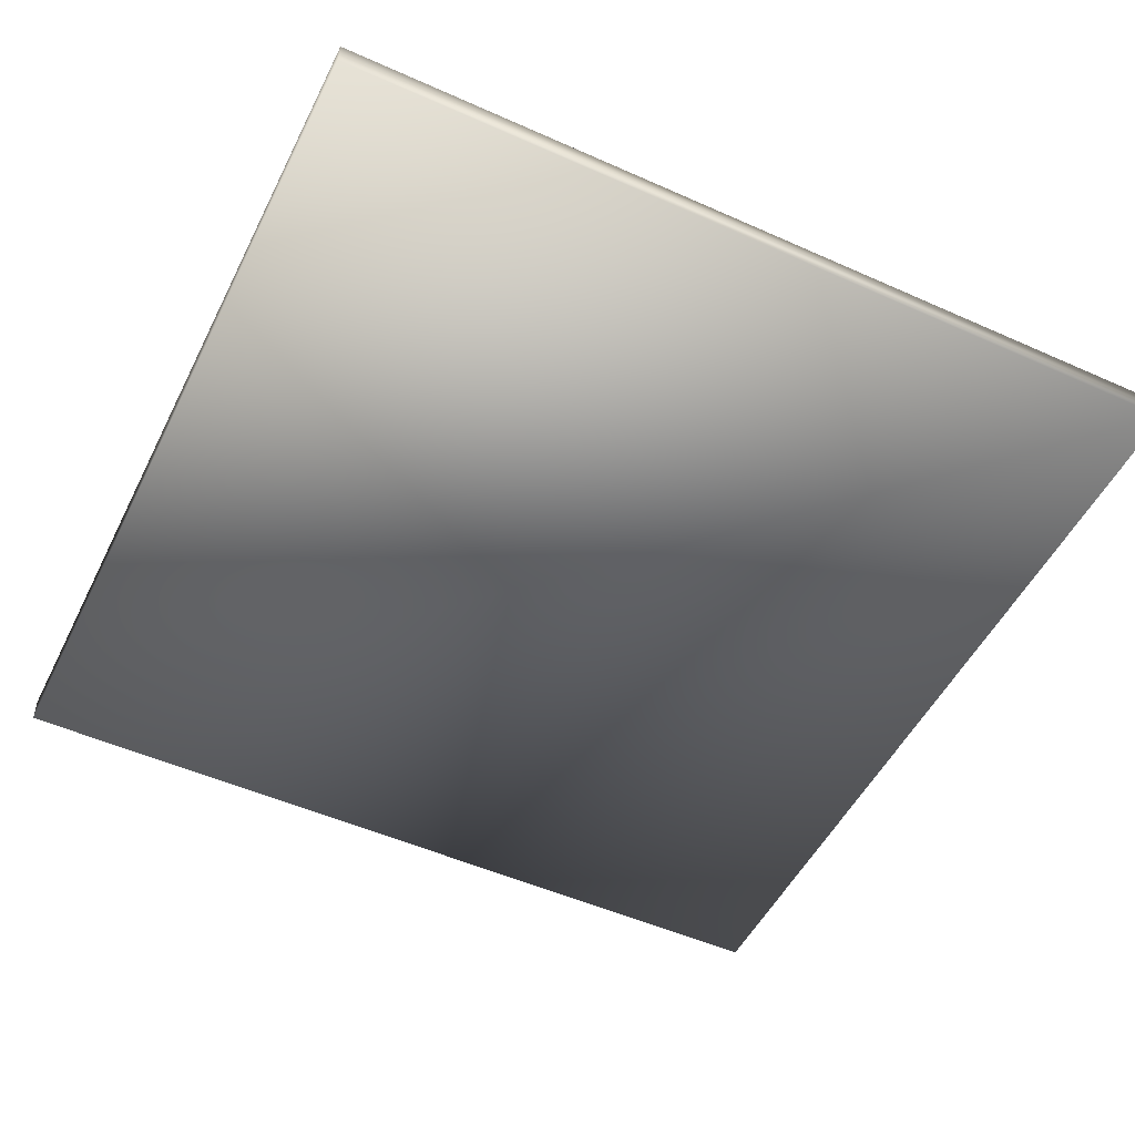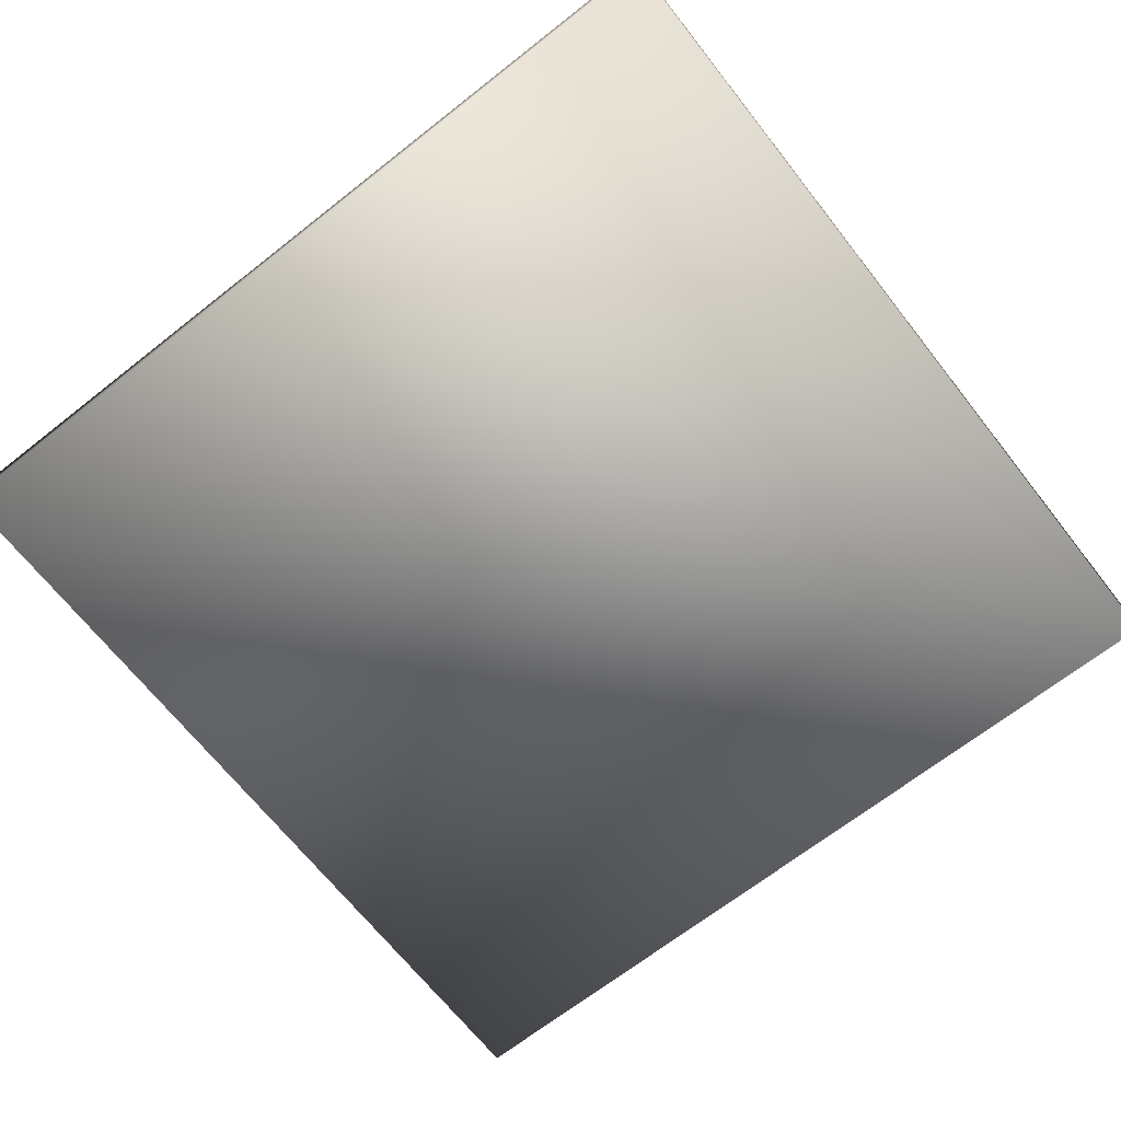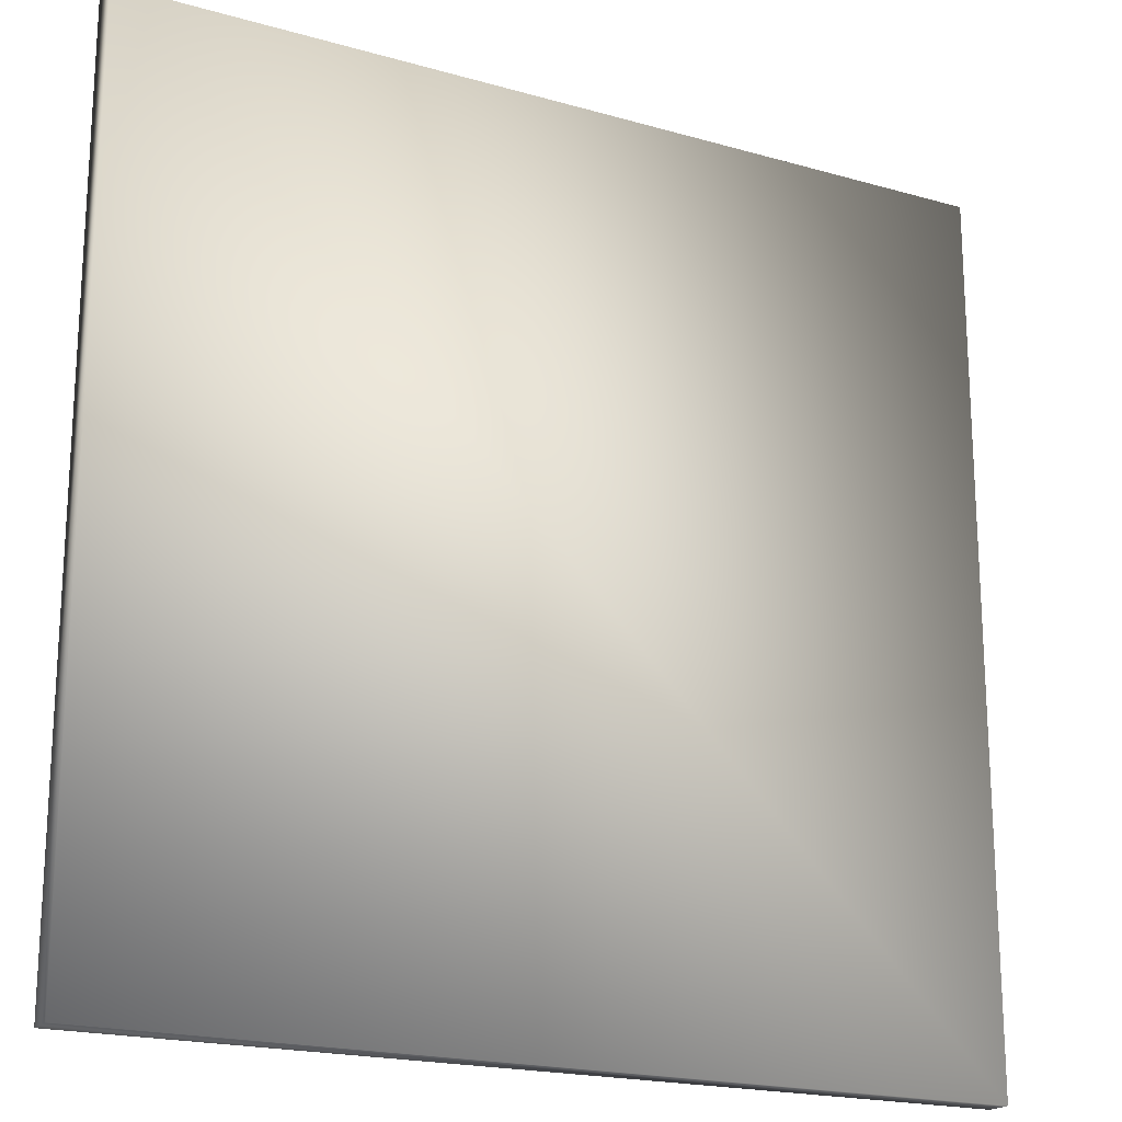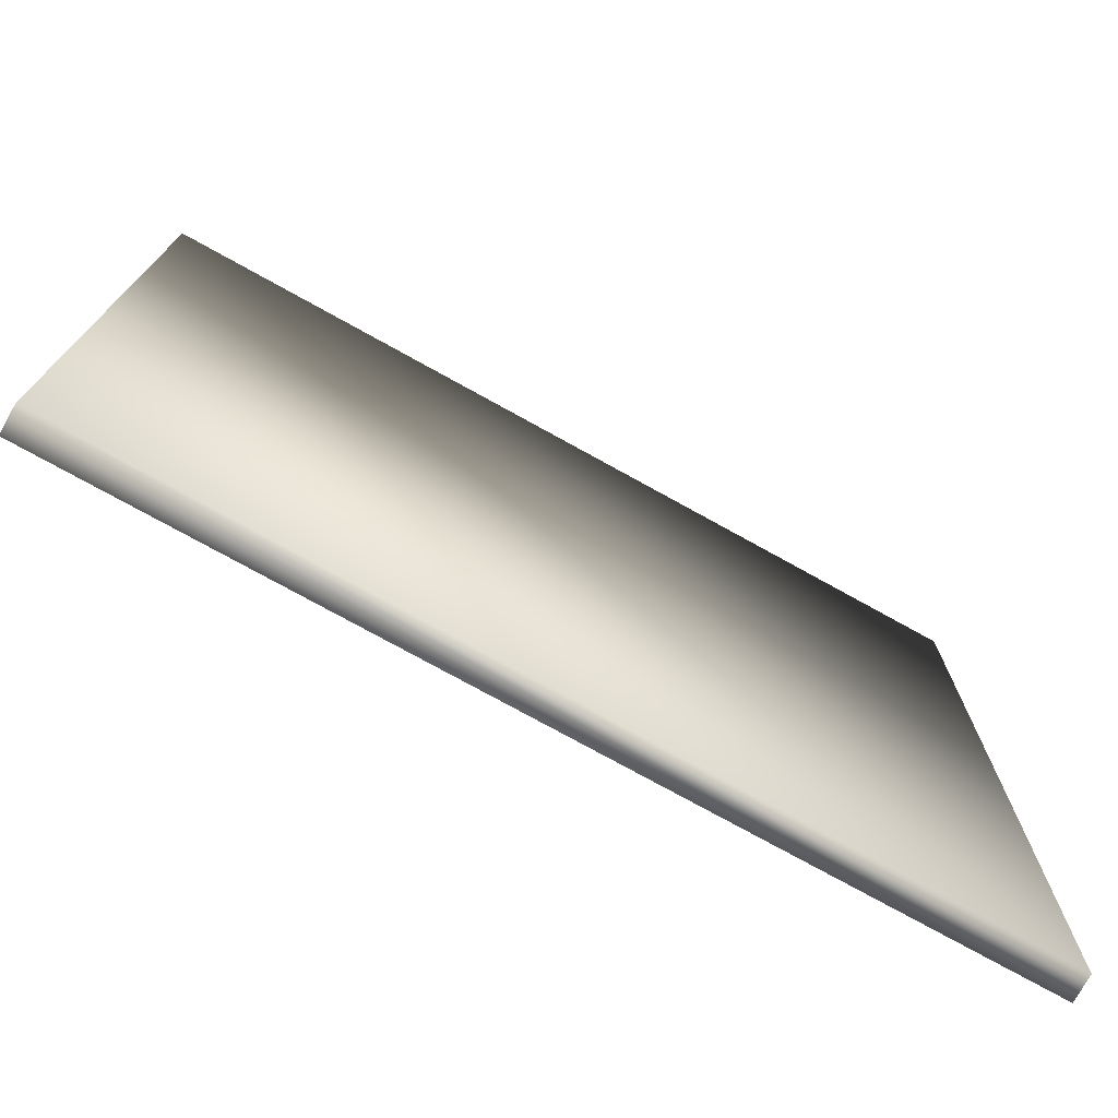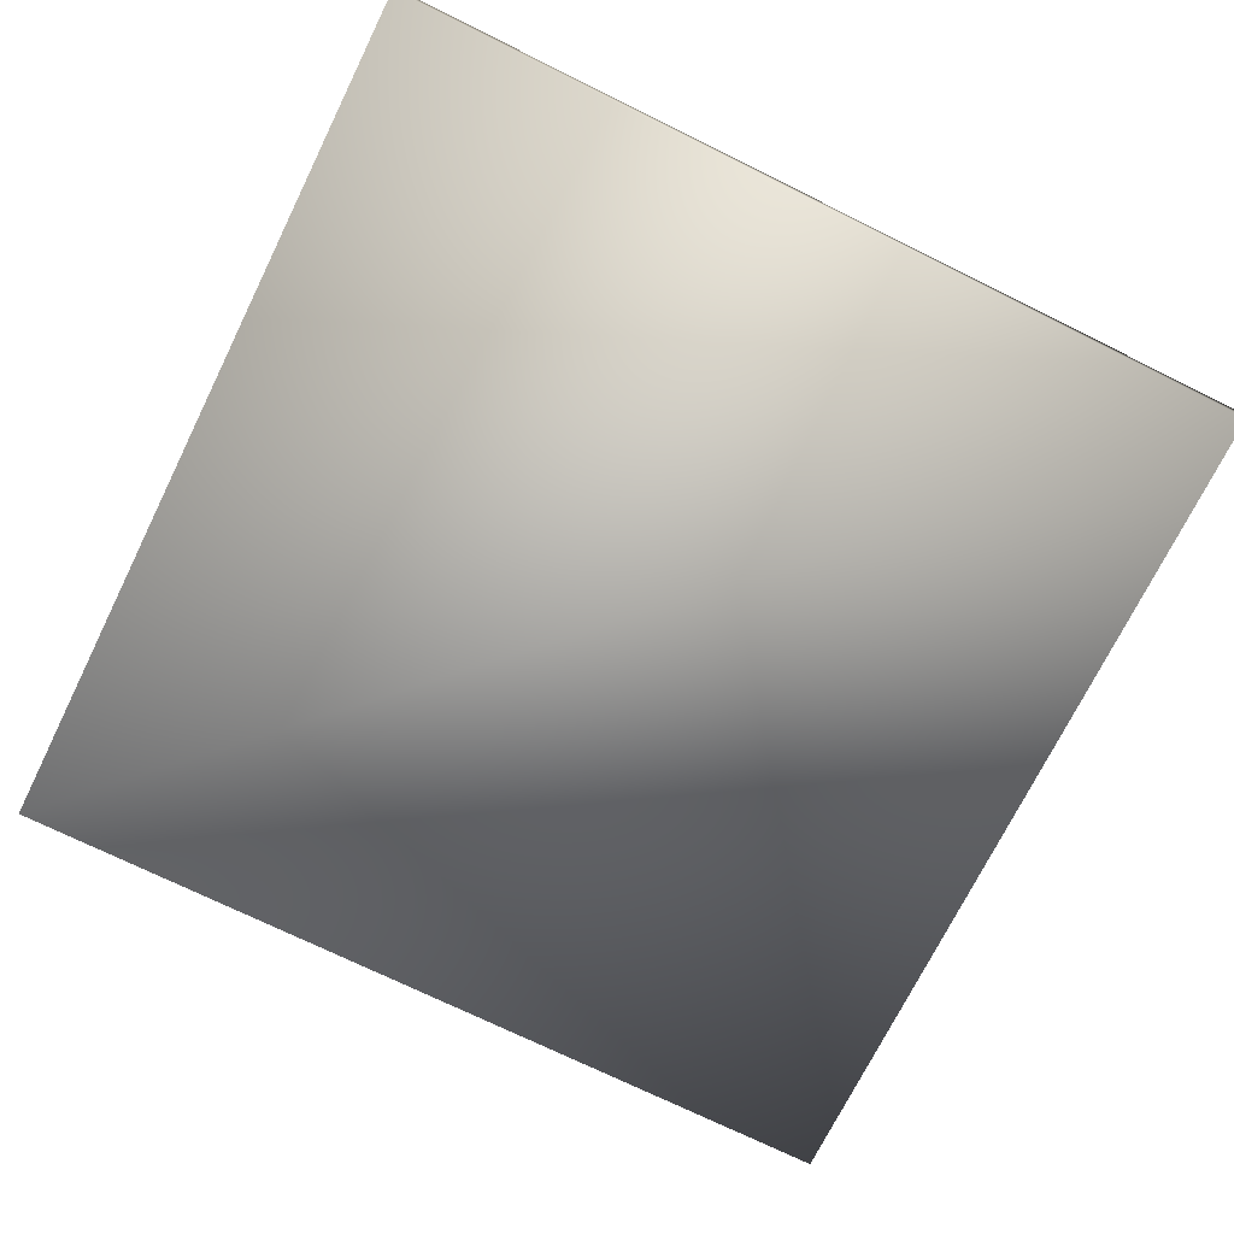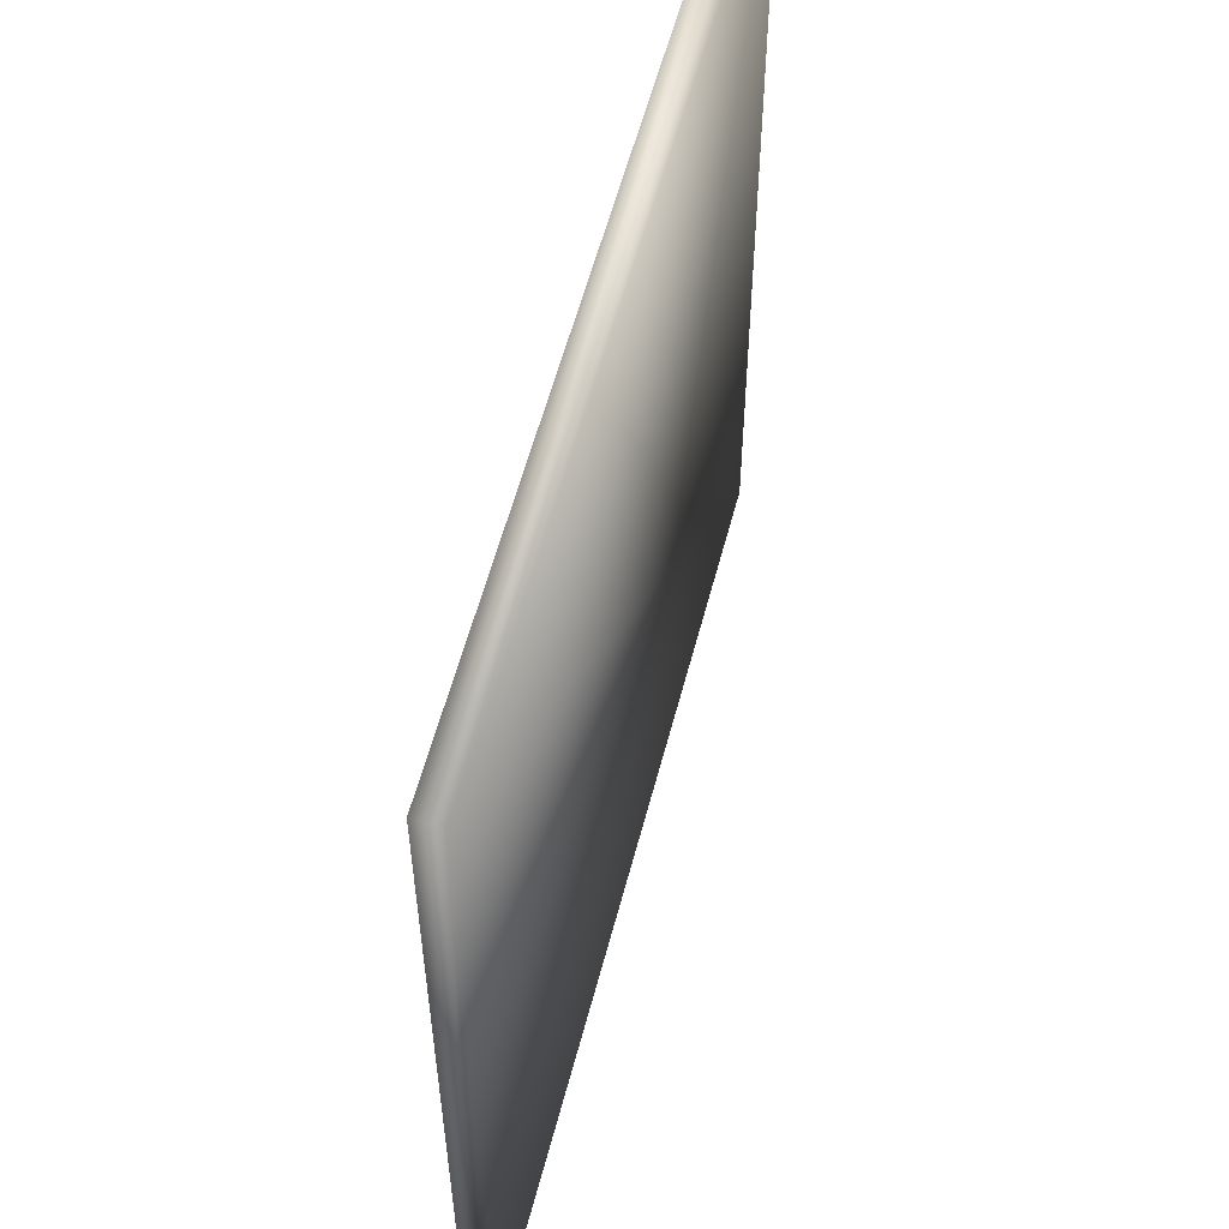
<metadata>
{"format":"obj","ext":"obj","renderer":"f3d","projection":"perspective","resolution":1024,"background":"white","views":[{"elev":-50.9,"azim":-26.0,"up":"+Y"},{"elev":-67.9,"azim":-51.8,"up":"+Y"},{"elev":-19.5,"azim":151.8,"up":"+Z"},{"elev":-75.6,"azim":151.0,"up":"+Z"},{"elev":-72.2,"azim":153.7,"up":"+Y"},{"elev":57.6,"azim":104.6,"up":"+Z"}]}
</metadata>
<code>
o cube
v 0 0 0
v 0 0 1
v 0 0.03 0
v 0 0.03 1
v 1 0 0
v 1 0 1
v 1 0.03 0
v 1 0.03 1
g cube_cube_auv
f 1 4 3
f 1 6 2
f 1 7 5
f 2 4 1
f 2 8 4
f 3 7 1
f 3 8 7
f 4 8 3
f 5 6 1
f 5 8 6
f 6 8 2
f 7 8 5

</code>
